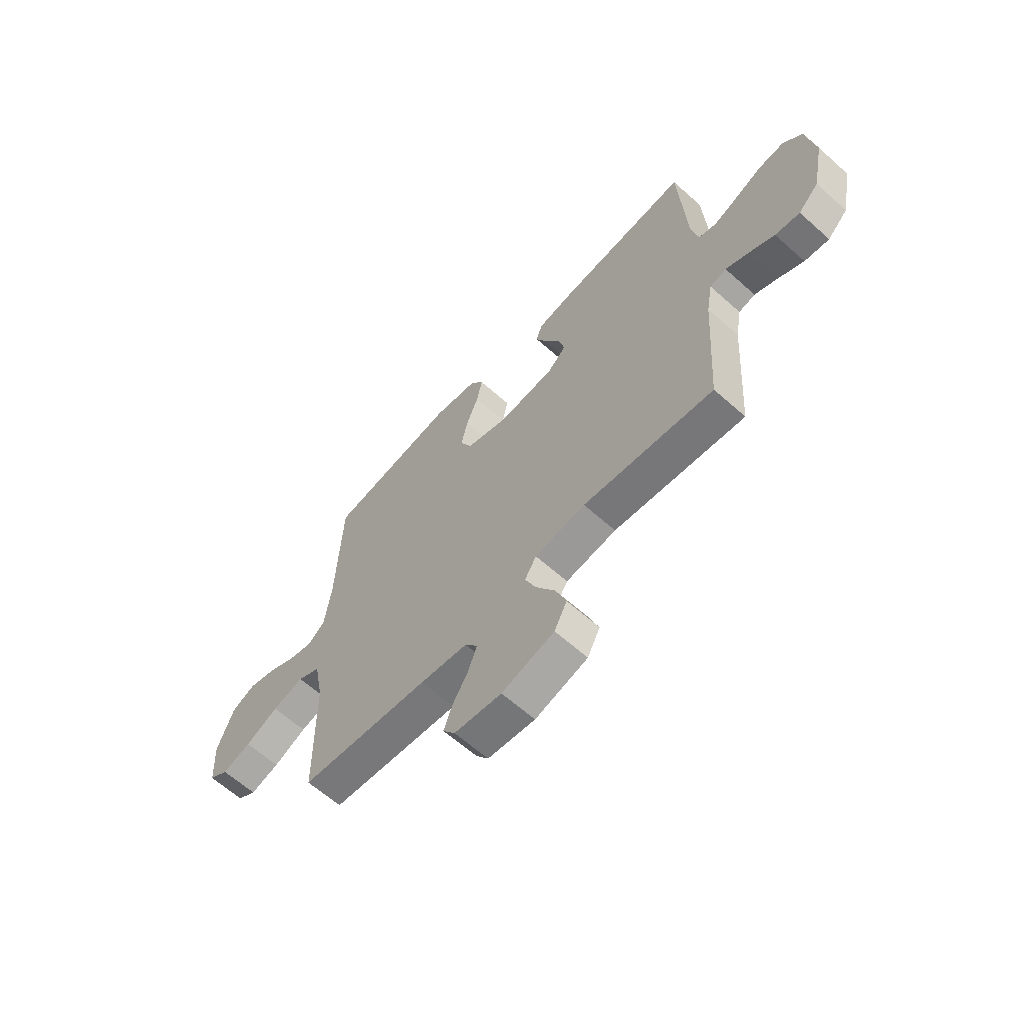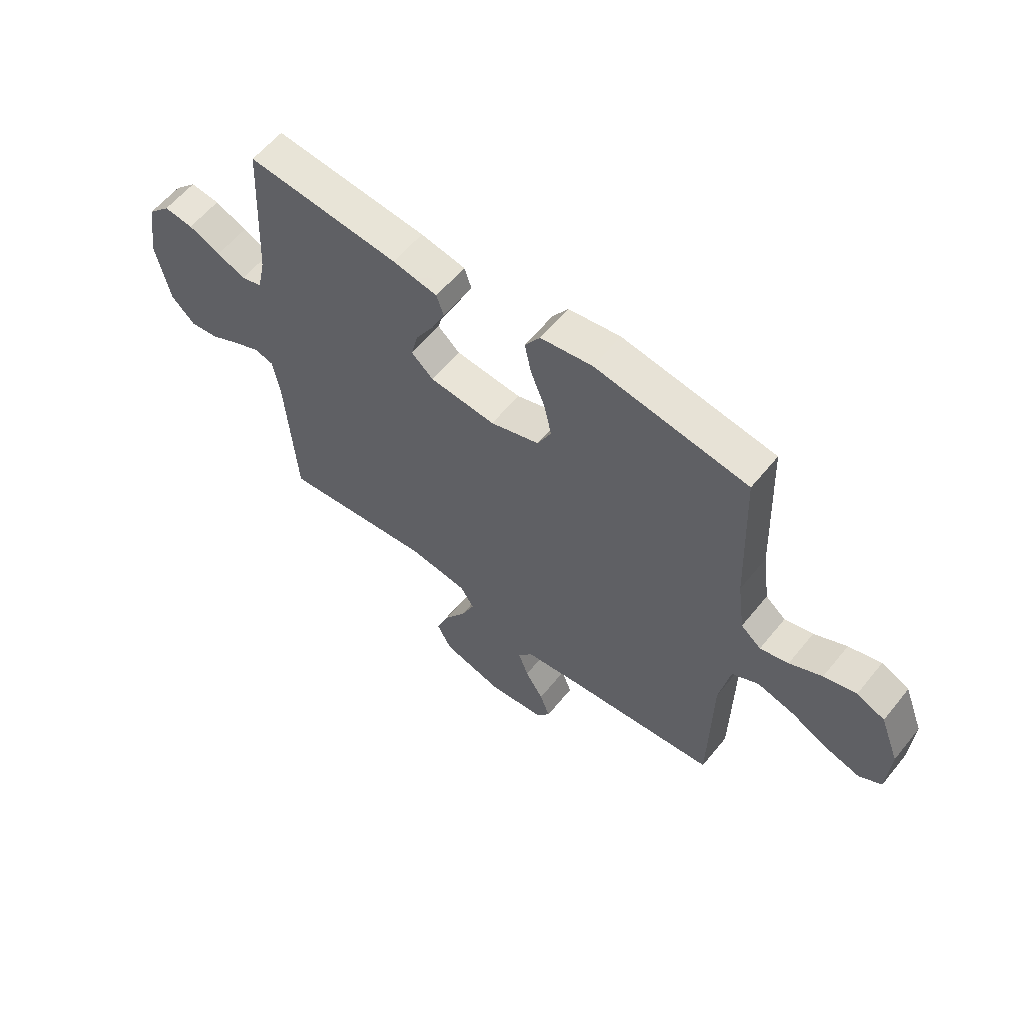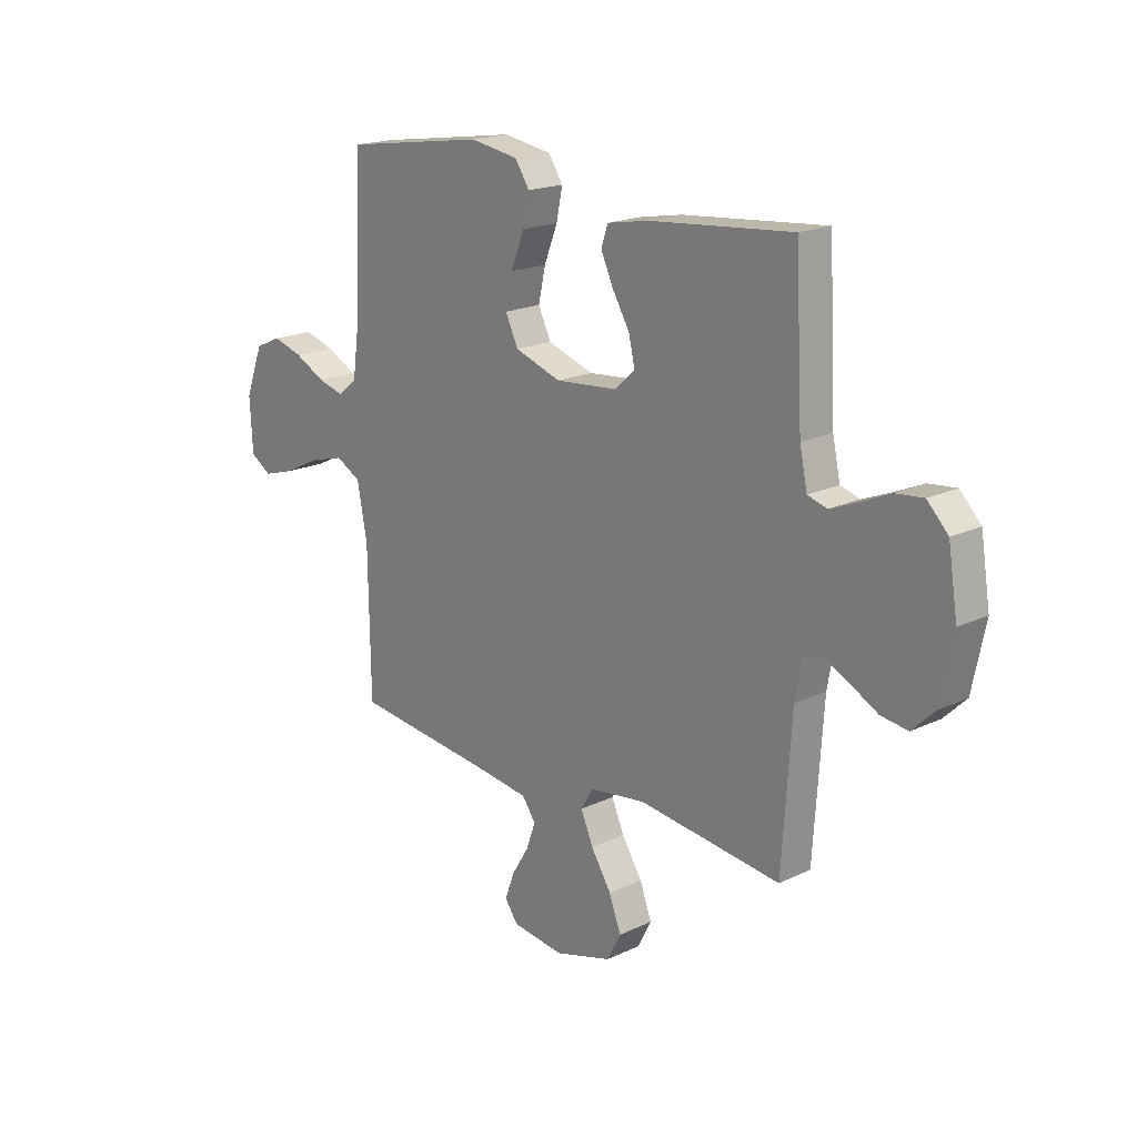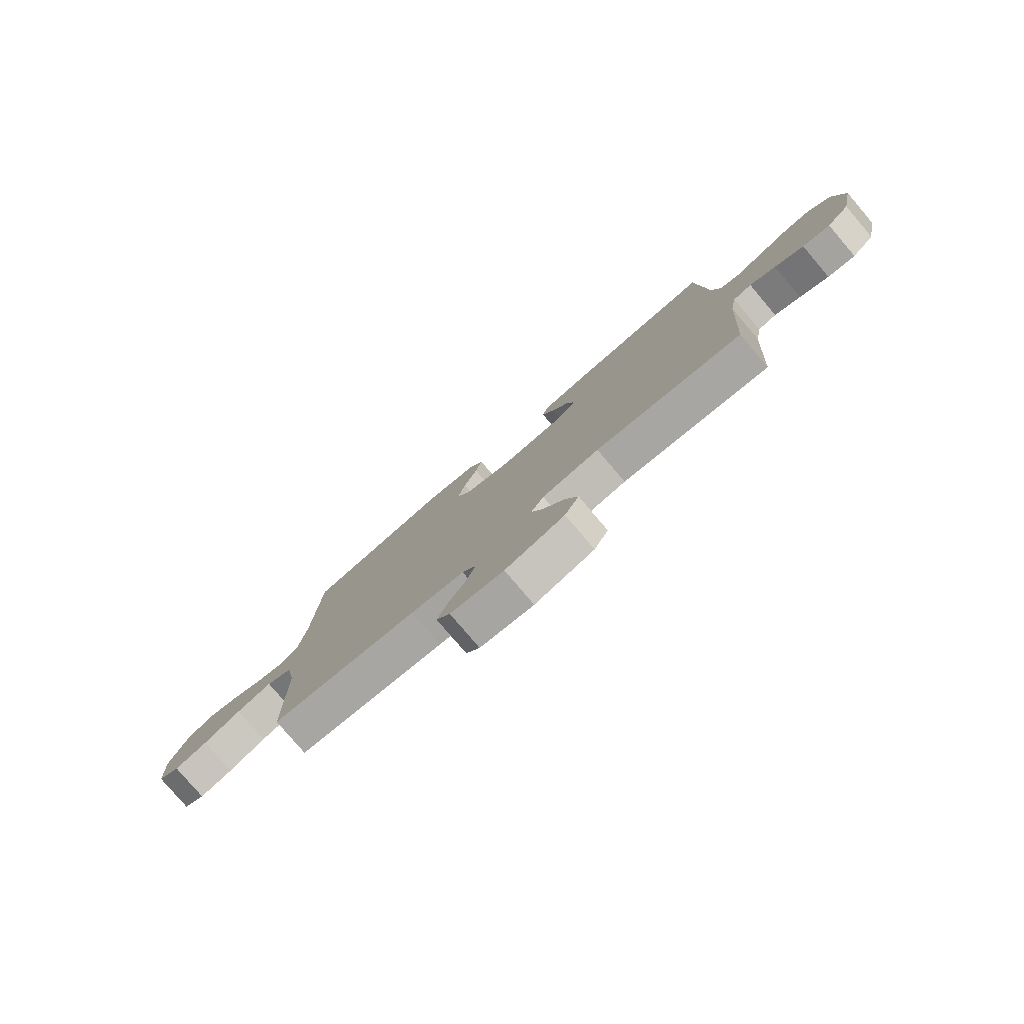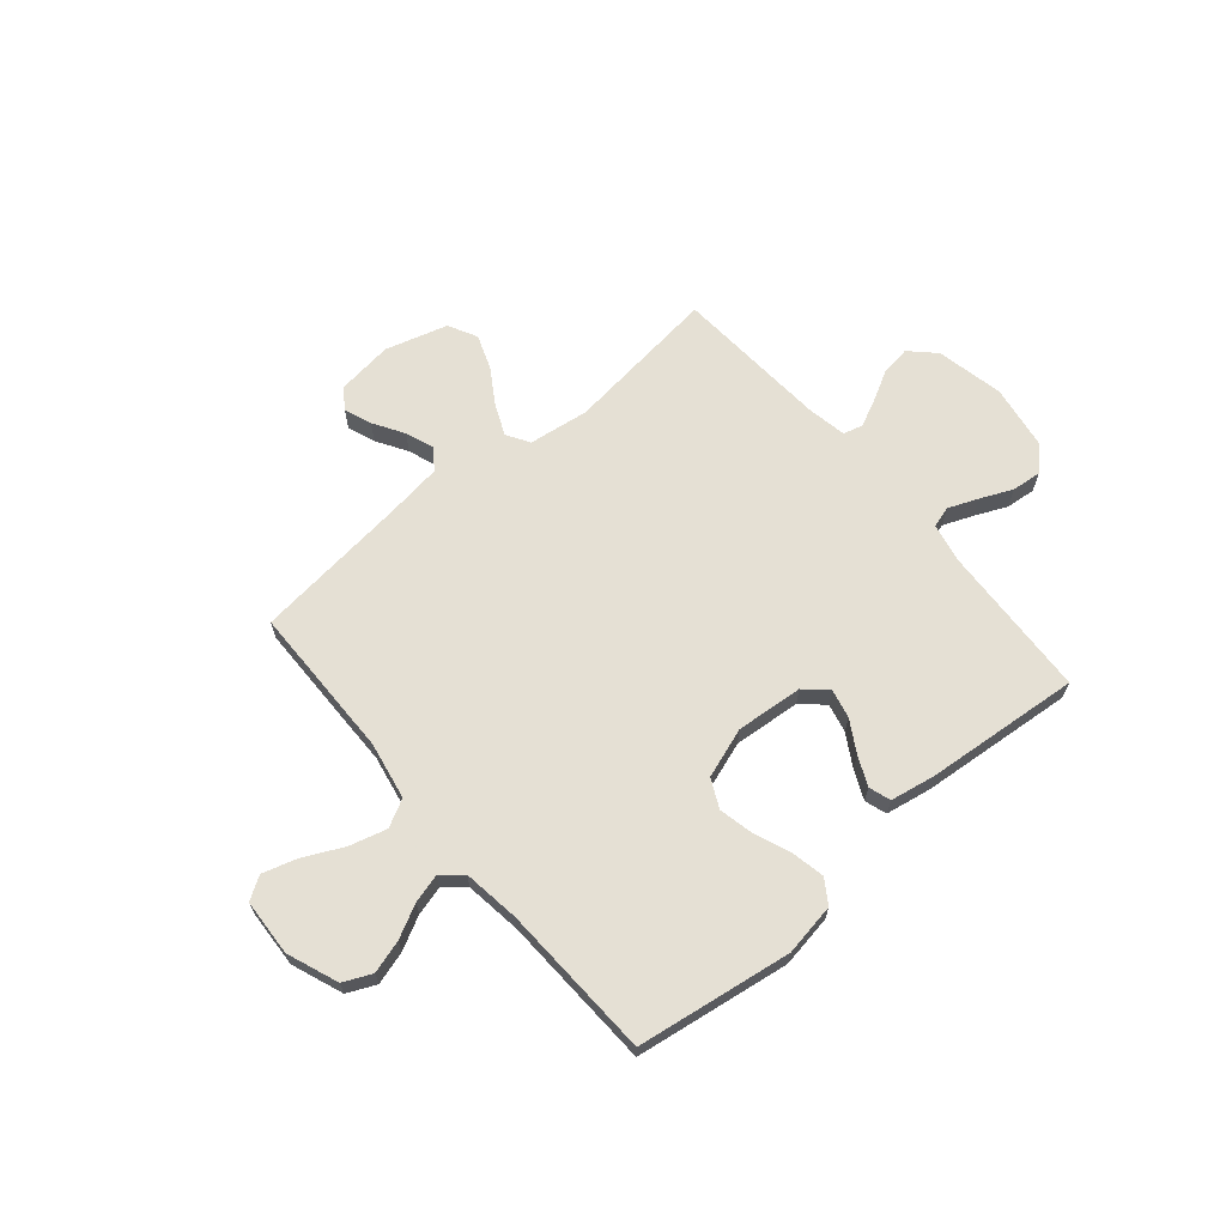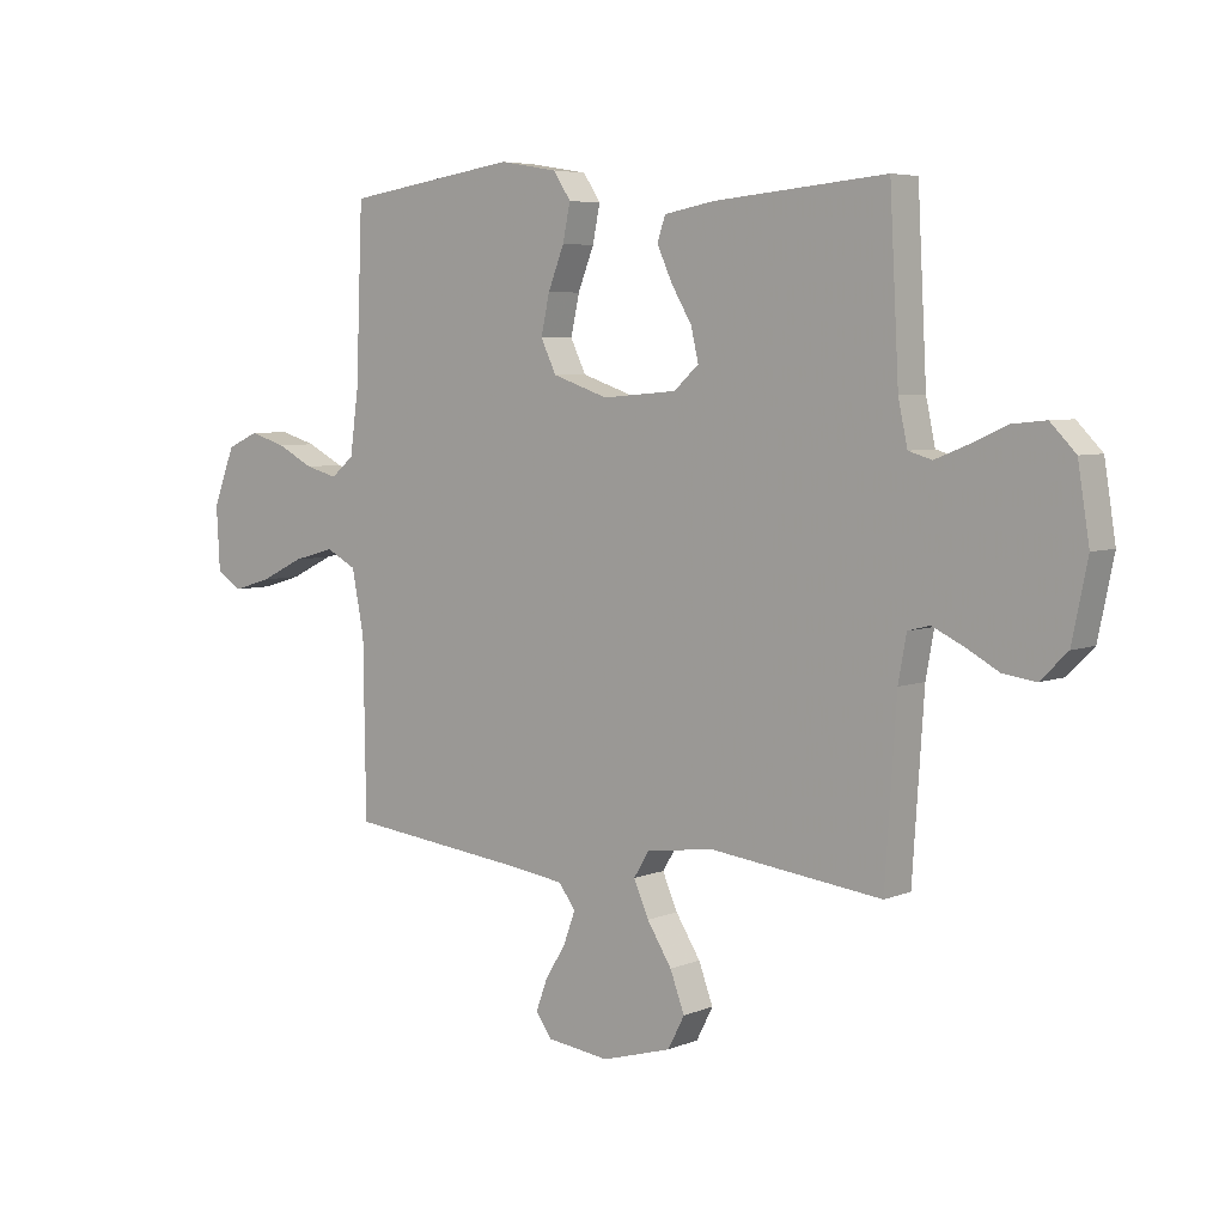
<metadata>
{"format":"obj","ext":"obj","renderer":"f3d","projection":"perspective","resolution":1024,"background":"white","views":[{"elev":-62.9,"azim":47.9,"up":"+Z"},{"elev":59.4,"azim":-141.2,"up":"+Z"},{"elev":18.8,"azim":47.8,"up":"+Z"},{"elev":-79.5,"azim":40.4,"up":"+Z"},{"elev":65.9,"azim":-40.3,"up":"+Y"},{"elev":5.5,"azim":39.1,"up":"+Z"}]}
</metadata>
<code>
v 0.5 0.07 0.5
v 0.516 0.07 0.2
v 0.532 0.07 0.125
v 0.573 0.07 0.113
v 0.63 0.07 0.136
v 0.693 0.07 0.164
v 0.751 0.07 0.17
v 0.795 0.07 0.125
v 0.815 0.07 0
v 0.788 0.07 -0.131
v 0.741 0.07 -0.177
v 0.684 0.07 -0.169
v 0.625 0.07 -0.137
v 0.572 0.07 -0.112
v 0.534 0.07 -0.122
v 0.52 0.07 -0.2
v 0.5 0.07 -0.5
v 0.2 0.07 -0.464
v 0.083 0.07 -0.48
v 0.056 0.07 -0.524
v 0.082 0.07 -0.584
v 0.125 0.07 -0.652
v 0.15 0.07 -0.719
v 0.121 0.07 -0.775
v 0 0.07 -0.81
v -0.109 0.07 -0.796
v -0.137 0.07 -0.757
v -0.117 0.07 -0.703
v -0.081 0.07 -0.644
v -0.061 0.07 -0.589
v -0.09 0.07 -0.549
v -0.2 0.07 -0.534
v -0.5 0.07 -0.5
v -0.504 0.07 -0.2
v -0.525 0.07 -0.089
v -0.578 0.07 -0.061
v -0.651 0.07 -0.081
v -0.727 0.07 -0.118
v -0.794 0.07 -0.138
v -0.838 0.07 -0.11
v -0.844 0.07 0
v -0.806 0.07 0.099
v -0.751 0.07 0.124
v -0.687 0.07 0.105
v -0.623 0.07 0.072
v -0.567 0.07 0.057
v -0.527 0.07 0.09
v -0.512 0.07 0.2
v -0.5 0.07 0.5
v -0.2 0.07 0.545
v -0.098 0.07 0.528
v -0.068 0.07 0.482
v -0.081 0.07 0.419
v -0.109 0.07 0.348
v -0.124 0.07 0.28
v -0.097 0.07 0.224
v 0 0.07 0.191
v 0.13 0.07 0.202
v 0.173 0.07 0.241
v 0.16 0.07 0.297
v 0.124 0.07 0.358
v 0.098 0.07 0.415
v 0.112 0.07 0.457
v 0.2 0.07 0.473
v 0.5 0 0.5
v 0.516 0 0.2
v 0.532 0 0.125
v 0.573 0 0.113
v 0.63 0 0.136
v 0.693 0 0.164
v 0.751 0 0.17
v 0.795 0 0.125
v 0.815 0 0
v 0.788 0 -0.131
v 0.741 0 -0.177
v 0.684 0 -0.169
v 0.625 0 -0.137
v 0.572 0 -0.112
v 0.534 0 -0.122
v 0.52 0 -0.2
v 0.5 0 -0.5
v 0.2 0 -0.464
v 0.083 0 -0.48
v 0.056 0 -0.524
v 0.082 0 -0.584
v 0.125 0 -0.652
v 0.15 0 -0.719
v 0.121 0 -0.775
v 0 0 -0.81
v -0.109 0 -0.796
v -0.137 0 -0.757
v -0.117 0 -0.703
v -0.081 0 -0.644
v -0.061 0 -0.589
v -0.09 0 -0.549
v -0.2 0 -0.534
v -0.5 0 -0.5
v -0.504 0 -0.2
v -0.525 0 -0.089
v -0.578 0 -0.061
v -0.651 0 -0.081
v -0.727 0 -0.118
v -0.794 0 -0.138
v -0.838 0 -0.11
v -0.844 0 0
v -0.806 0 0.099
v -0.751 0 0.124
v -0.687 0 0.105
v -0.623 0 0.072
v -0.567 0 0.057
v -0.527 0 0.09
v -0.512 0 0.2
v -0.5 0 0.5
v -0.2 0 0.545
v -0.098 0 0.528
v -0.068 0 0.482
v -0.081 0 0.419
v -0.109 0 0.348
v -0.124 0 0.28
v -0.097 0 0.224
v 0 0 0.191
v 0.13 0 0.202
v 0.173 0 0.241
v 0.16 0 0.297
v 0.124 0 0.358
v 0.098 0 0.415
v 0.112 0 0.457
v 0.2 0 0.473
f 63 64 1 2
f 60 61 62 63
f 60 63 2 3
f 59 60 3
f 58 59 3
f 57 58 3 4
f 51 52 53 54
f 51 54 55
f 48 49 50 51
f 47 48 51 55
f 46 47 55 56
f 42 43 44 45
f 42 45 46
f 41 42 46
f 40 41 46
f 37 38 39 40
f 36 37 40 46
f 35 36 46 56
f 32 33 34
f 31 32 34 35
f 26 27 28 29
f 26 29 30
f 25 26 30
f 24 25 30
f 21 22 23 24
f 20 21 24 30
f 19 20 30 31
f 16 17 18
f 15 16 18 19
f 10 11 12 13
f 10 13 14
f 9 10 14
f 8 9 14 15
f 5 6 7 8
f 4 5 8 15
f 31 35 56 57
f 19 31 57
f 4 15 19 57
f 66 65 128 127
f 127 126 125 124
f 67 66 127 124
f 67 124 123
f 67 123 122
f 68 67 122 121
f 118 117 116 115
f 119 118 115
f 115 114 113 112
f 119 115 112 111
f 120 119 111 110
f 109 108 107 106
f 110 109 106
f 110 106 105
f 110 105 104
f 104 103 102 101
f 110 104 101 100
f 120 110 100 99
f 98 97 96
f 99 98 96 95
f 93 92 91 90
f 94 93 90
f 94 90 89
f 94 89 88
f 88 87 86 85
f 94 88 85 84
f 95 94 84 83
f 82 81 80
f 83 82 80 79
f 77 76 75 74
f 78 77 74
f 78 74 73
f 79 78 73 72
f 72 71 70 69
f 79 72 69 68
f 121 120 99 95
f 121 95 83
f 121 83 79 68
f 1 65 66 2
f 2 66 67 3
f 3 67 68 4
f 4 68 69 5
f 5 69 70 6
f 6 70 71 7
f 7 71 72 8
f 8 72 73 9
f 9 73 74 10
f 10 74 75 11
f 11 75 76 12
f 12 76 77 13
f 13 77 78 14
f 14 78 79 15
f 15 79 80 16
f 16 80 81 17
f 17 81 82 18
f 18 82 83 19
f 19 83 84 20
f 20 84 85 21
f 21 85 86 22
f 22 86 87 23
f 23 87 88 24
f 24 88 89 25
f 25 89 90 26
f 26 90 91 27
f 27 91 92 28
f 28 92 93 29
f 29 93 94 30
f 30 94 95 31
f 31 95 96 32
f 32 96 97 33
f 33 97 98 34
f 34 98 99 35
f 35 99 100 36
f 36 100 101 37
f 37 101 102 38
f 38 102 103 39
f 39 103 104 40
f 40 104 105 41
f 41 105 106 42
f 42 106 107 43
f 43 107 108 44
f 44 108 109 45
f 45 109 110 46
f 46 110 111 47
f 47 111 112 48
f 48 112 113 49
f 49 113 114 50
f 50 114 115 51
f 51 115 116 52
f 52 116 117 53
f 53 117 118 54
f 54 118 119 55
f 55 119 120 56
f 56 120 121 57
f 57 121 122 58
f 58 122 123 59
f 59 123 124 60
f 60 124 125 61
f 61 125 126 62
f 62 126 127 63
f 63 127 128 64
f 64 128 65 1

</code>
